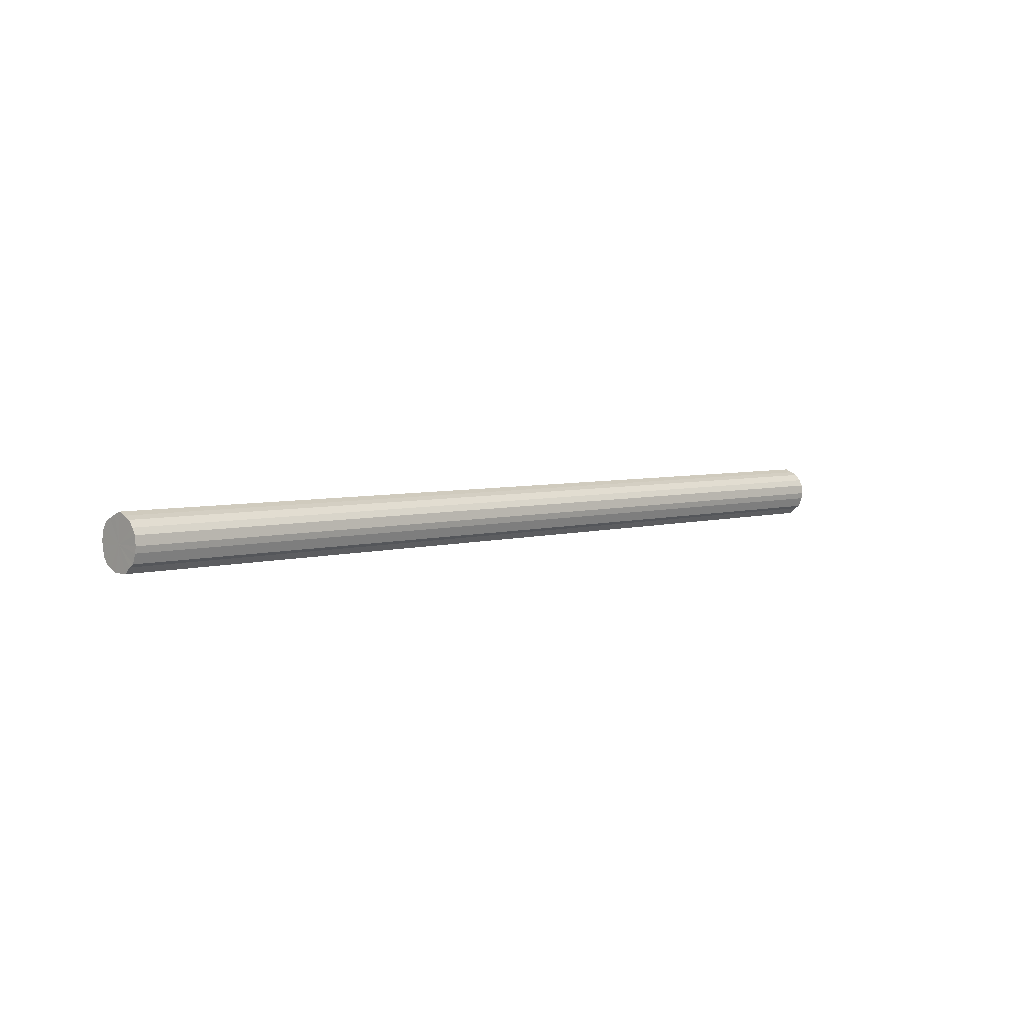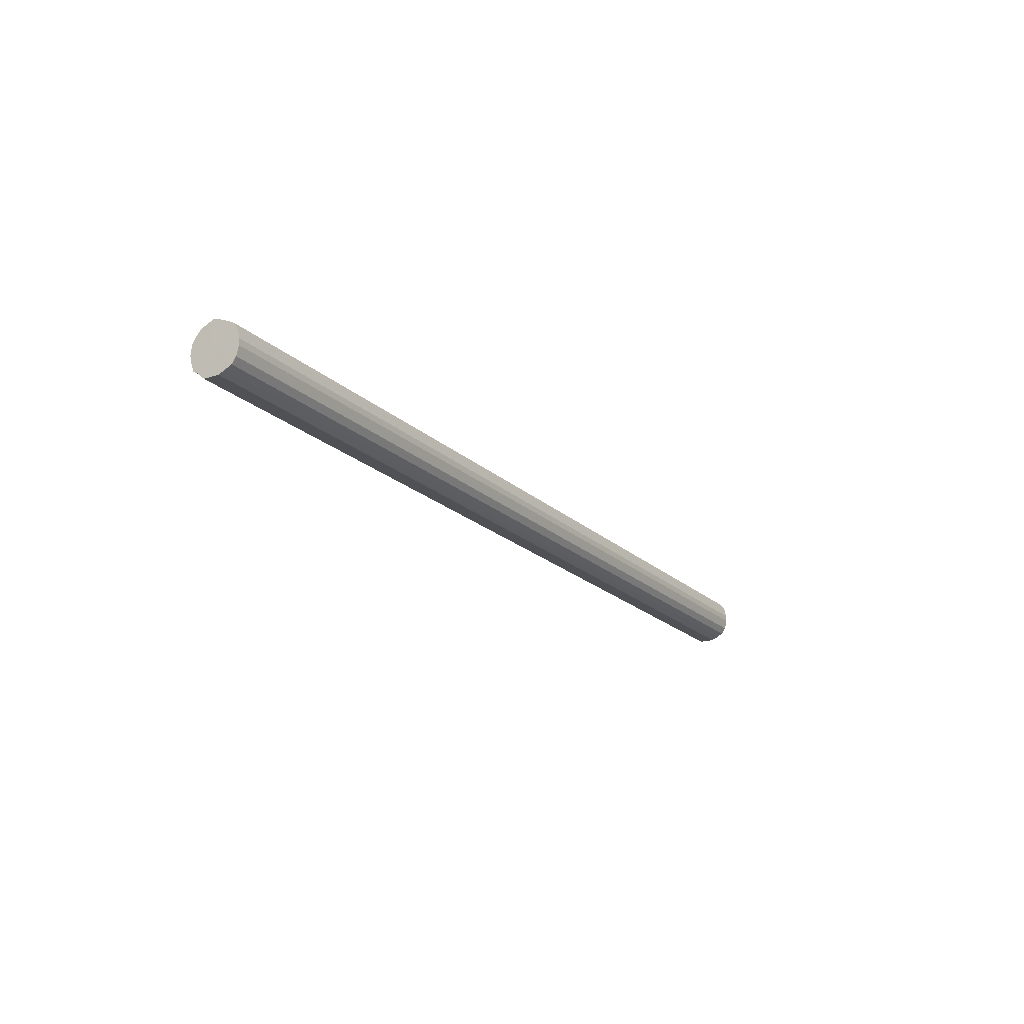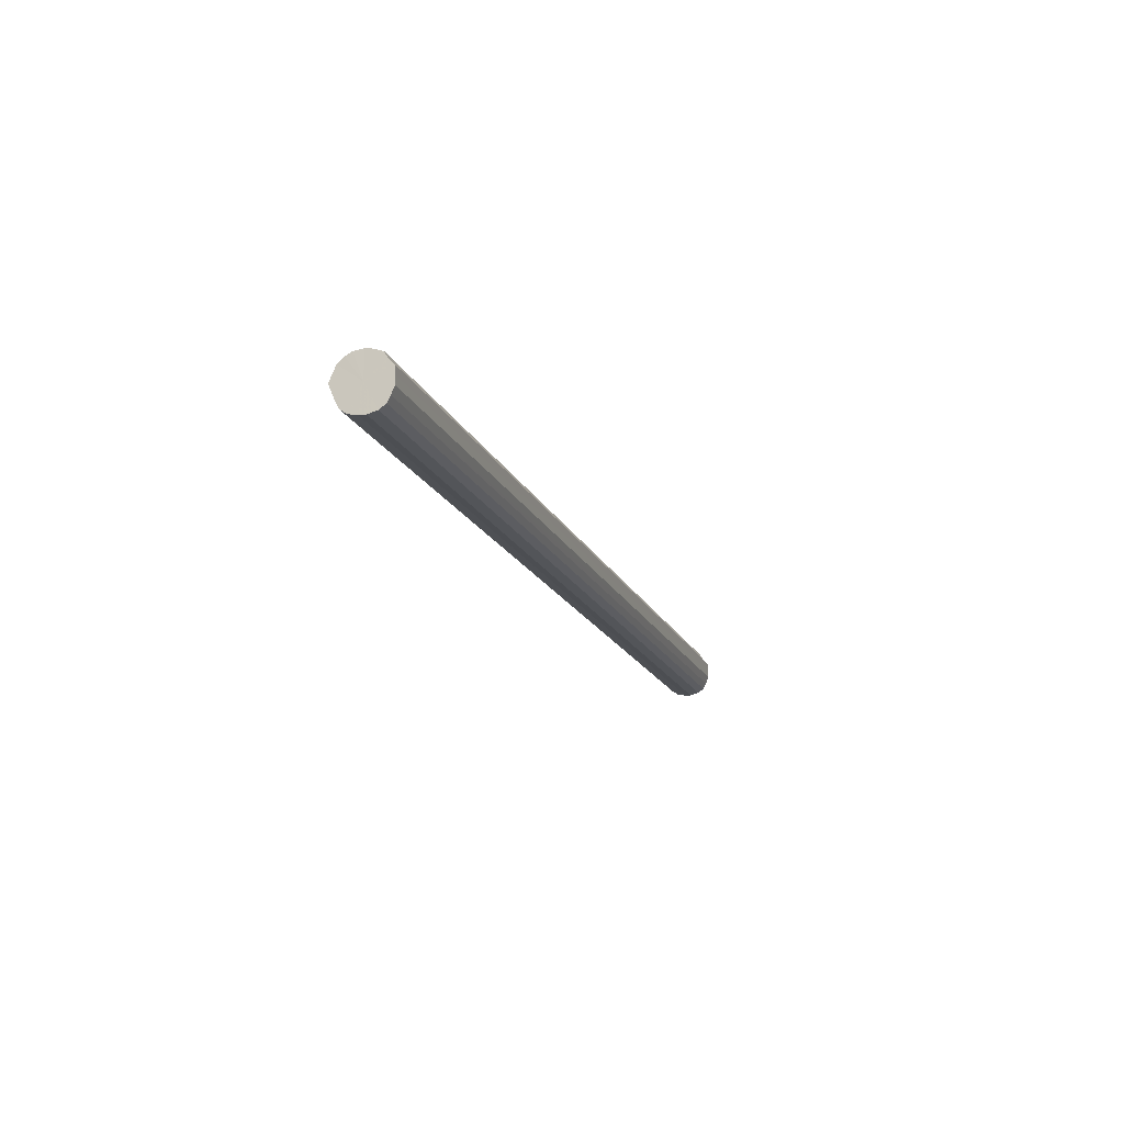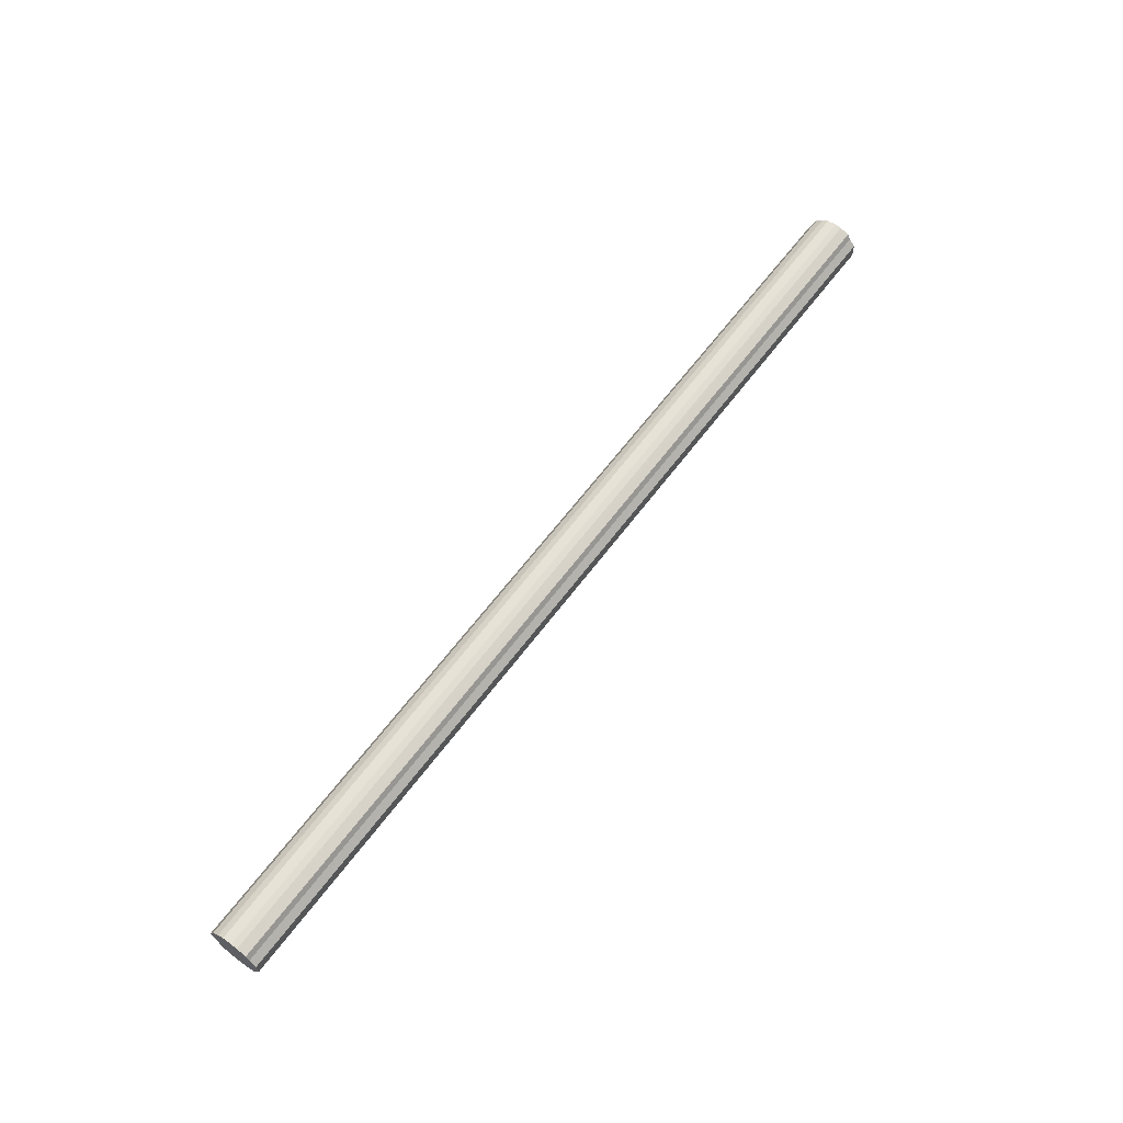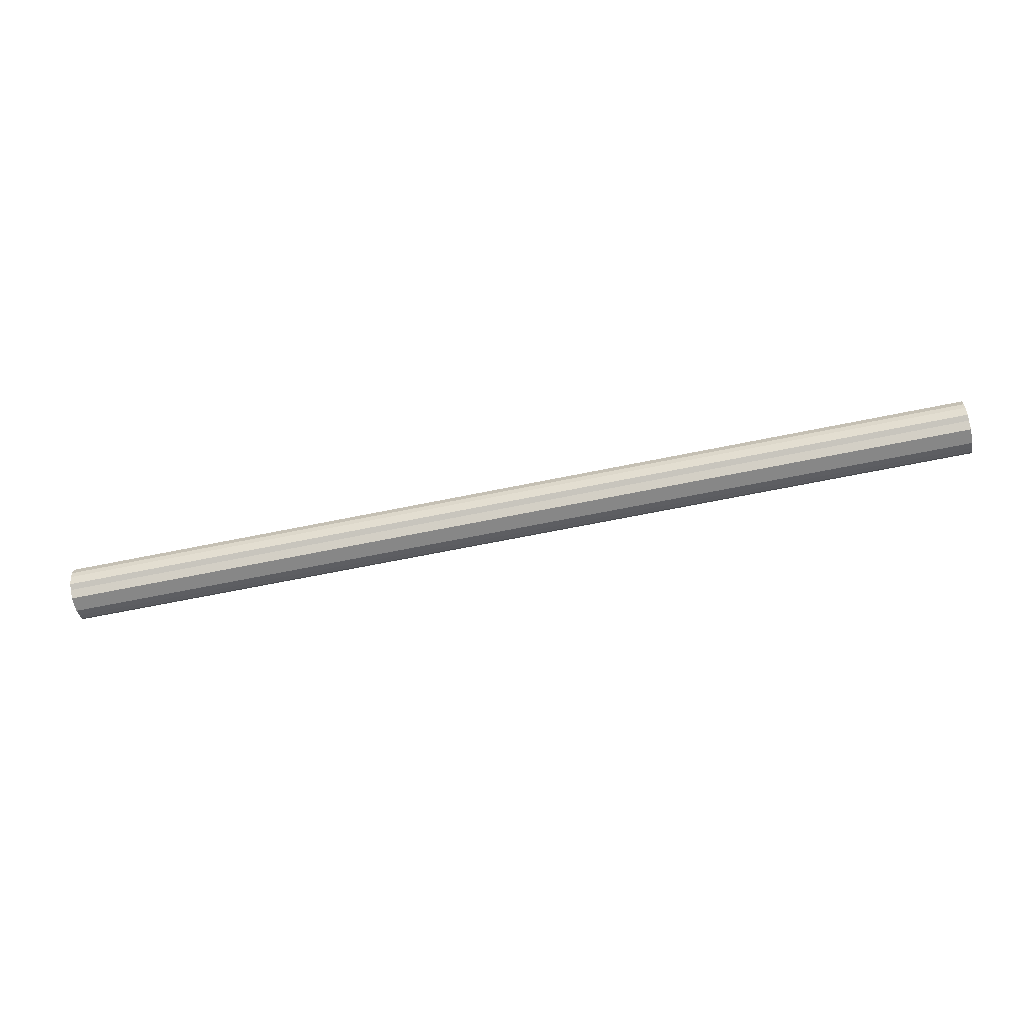
<metadata>
{"format":"obj","ext":"obj","renderer":"f3d","projection":"perspective","resolution":1024,"background":"white","views":[{"elev":4.5,"azim":-44.6,"up":"+Y"},{"elev":-19.8,"azim":121.4,"up":"+Y"},{"elev":-17.0,"azim":-72.0,"up":"+Z"},{"elev":62.4,"azim":-53.4,"up":"+Z"},{"elev":-62.4,"azim":12.0,"up":"+Y"}]}
</metadata>
<code>
o 24306
v 2228 1867 13.52
v 2228 1867 13.51
v 2231 1867 13.52
v 2228 1867 13.5
v 2231 1867 13.51
v 2228 1867 13.51
v 2231 1867 13.51
v 2228 1867 13.49
v 2231 1867 13.5
v 2228 1867 13.5
v 2231 1867 13.5
v 2228 1867 13.46
v 2231 1867 13.49
v 2228 1867 13.49
v 2231 1867 13.49
v 2228 1867 13.44
v 2231 1867 13.46
v 2228 1867 13.46
v 2231 1867 13.46
v 2228 1867 13.42
v 2231 1867 13.44
v 2228 1867 13.44
v 2231 1867 13.44
v 2228 1867 13.39
v 2231 1867 13.42
v 2228 1867 13.42
v 2231 1867 13.42
v 2228 1867 13.37
v 2231 1867 13.39
v 2228 1867 13.39
v 2231 1867 13.39
v 2228 1867 13.36
v 2231 1867 13.37
v 2228 1867 13.37
v 2231 1867 13.37
v 2228 1867 13.35
v 2231 1867 13.36
v 2228 1867 13.36
v 2231 1867 13.36
v 2228 1867 13.35
v 2231 1867 13.35
v 2231 1867 13.35
v 2231 1867 13.52
v 2228 1867 13.51
v 2231 1867 13.51
v 2228 1867 13.5
v 2231 1867 13.5
v 2231 1867 13.51
v 2228 1867 13.52
v 2231 1867 13.5
v 2228 1867 13.51
v 2228 1867 13.49
v 2231 1867 13.49
v 2231 1867 13.49
v 2228 1867 13.5
v 2231 1867 13.46
v 2228 1867 13.49
v 2228 1867 13.46
v 2231 1867 13.46
v 2231 1867 13.44
v 2228 1867 13.46
v 2231 1867 13.42
v 2228 1867 13.44
v 2228 1867 13.44
v 2231 1867 13.44
v 2231 1867 13.39
v 2228 1867 13.42
v 2231 1867 13.37
v 2228 1867 13.39
v 2228 1867 13.42
v 2231 1867 13.42
v 2231 1867 13.36
v 2228 1867 13.37
v 2231 1867 13.35
v 2228 1867 13.36
v 2228 1867 13.39
v 2231 1867 13.39
v 2231 1867 13.35
v 2228 1867 13.35
v 2231 1867 13.36
v 2228 1867 13.35
v 2228 1867 13.37
v 2231 1867 13.37
v 2228 1867 13.36
v 2228 1867 13.43
v 2228 1867 13.51
v 2228 1867 13.52
v 2228 1867 13.5
v 2228 1867 13.51
v 2228 1867 13.49
v 2228 1867 13.5
v 2228 1867 13.46
v 2228 1867 13.49
v 2228 1867 13.44
v 2228 1867 13.46
v 2228 1867 13.42
v 2228 1867 13.44
v 2228 1867 13.39
v 2228 1867 13.42
v 2228 1867 13.37
v 2228 1867 13.39
v 2228 1867 13.36
v 2228 1867 13.37
v 2228 1867 13.35
v 2228 1867 13.36
v 2228 1867 13.35
v 2231 1867 13.43
v 2231 1867 13.52
v 2231 1867 13.51
v 2231 1867 13.51
v 2231 1867 13.5
v 2231 1867 13.5
v 2231 1867 13.49
v 2231 1867 13.49
v 2231 1867 13.46
v 2231 1867 13.46
v 2231 1867 13.44
v 2231 1867 13.44
v 2231 1867 13.42
v 2231 1867 13.42
v 2231 1867 13.39
v 2231 1867 13.39
v 2231 1867 13.37
v 2231 1867 13.37
v 2231 1867 13.36
v 2231 1867 13.36
v 2231 1867 13.35
v 2231 1867 13.35
f 1 2 3
f 2 4 5
f 6 1 7
f 4 8 9
f 10 6 11
f 8 12 13
f 14 10 15
f 12 16 17
f 18 14 19
f 16 20 21
f 22 18 23
f 20 24 25
f 26 22 27
f 24 28 29
f 30 26 31
f 28 32 33
f 34 30 35
f 32 36 37
f 38 34 39
f 36 40 41
f 40 38 42
f 43 44 45
f 45 46 47
f 48 49 43
f 50 51 48
f 47 52 53
f 54 55 50
f 56 57 54
f 53 58 59
f 60 61 56
f 62 63 60
f 59 64 65
f 66 67 62
f 68 69 66
f 65 70 71
f 72 73 68
f 74 75 72
f 71 76 77
f 78 79 74
f 80 81 78
f 77 82 83
f 83 84 80
f 85 86 87
f 85 88 86
f 85 87 89
f 85 90 88
f 85 89 91
f 85 92 90
f 85 91 93
f 85 94 92
f 85 93 95
f 85 96 94
f 85 95 97
f 85 98 96
f 85 97 99
f 85 100 98
f 85 99 101
f 85 102 100
f 85 101 103
f 85 104 102
f 85 103 105
f 85 106 104
f 85 105 106
f 107 108 109
f 107 110 108
f 107 109 111
f 107 112 110
f 107 111 113
f 107 114 112
f 107 113 115
f 107 116 114
f 107 115 117
f 107 118 116
f 107 117 119
f 107 120 118
f 107 119 121
f 107 122 120
f 107 121 123
f 107 124 122
f 107 123 125
f 107 126 124
f 107 125 127
f 107 128 126
f 107 127 128

</code>
